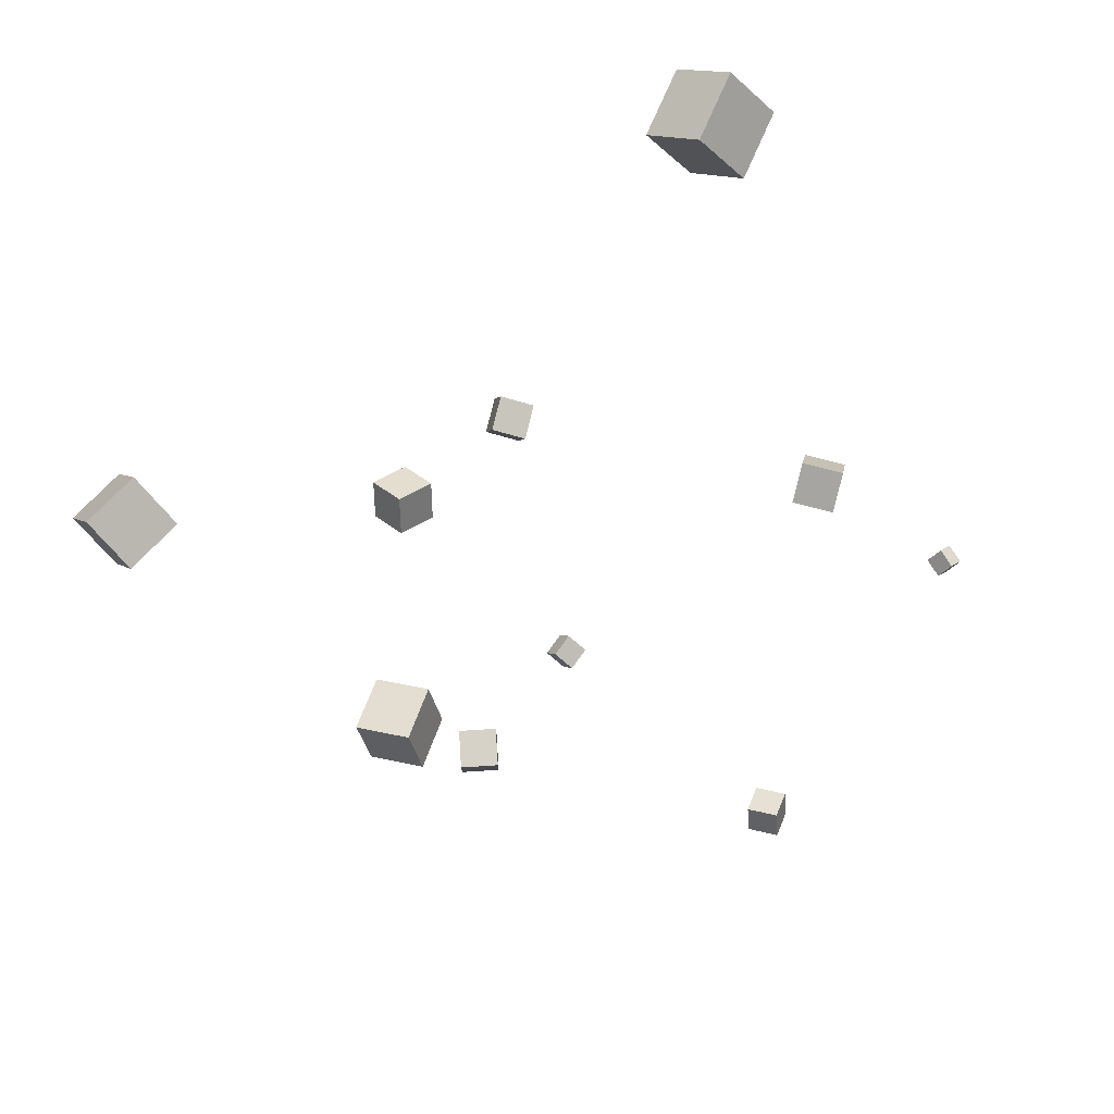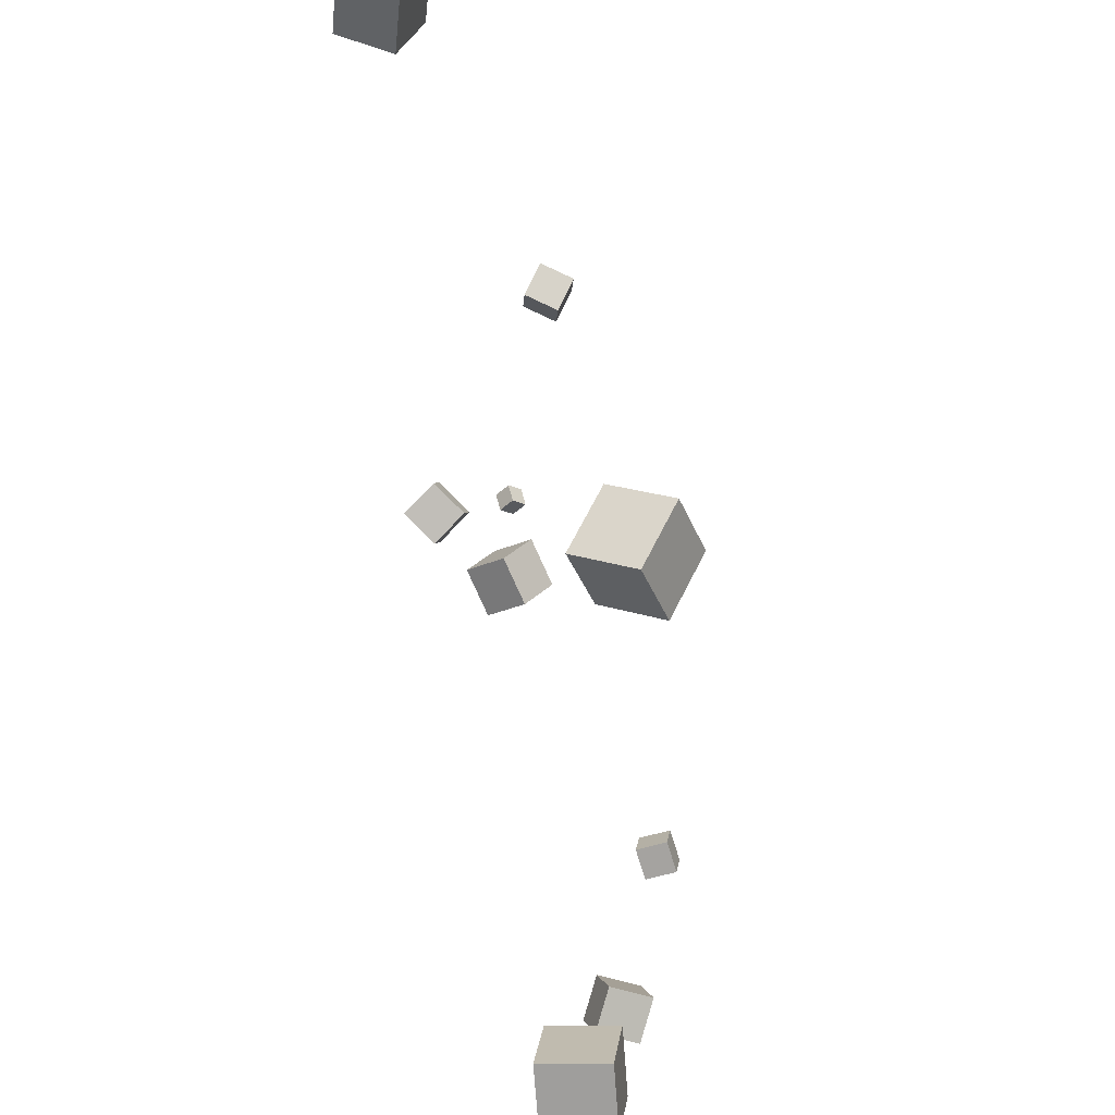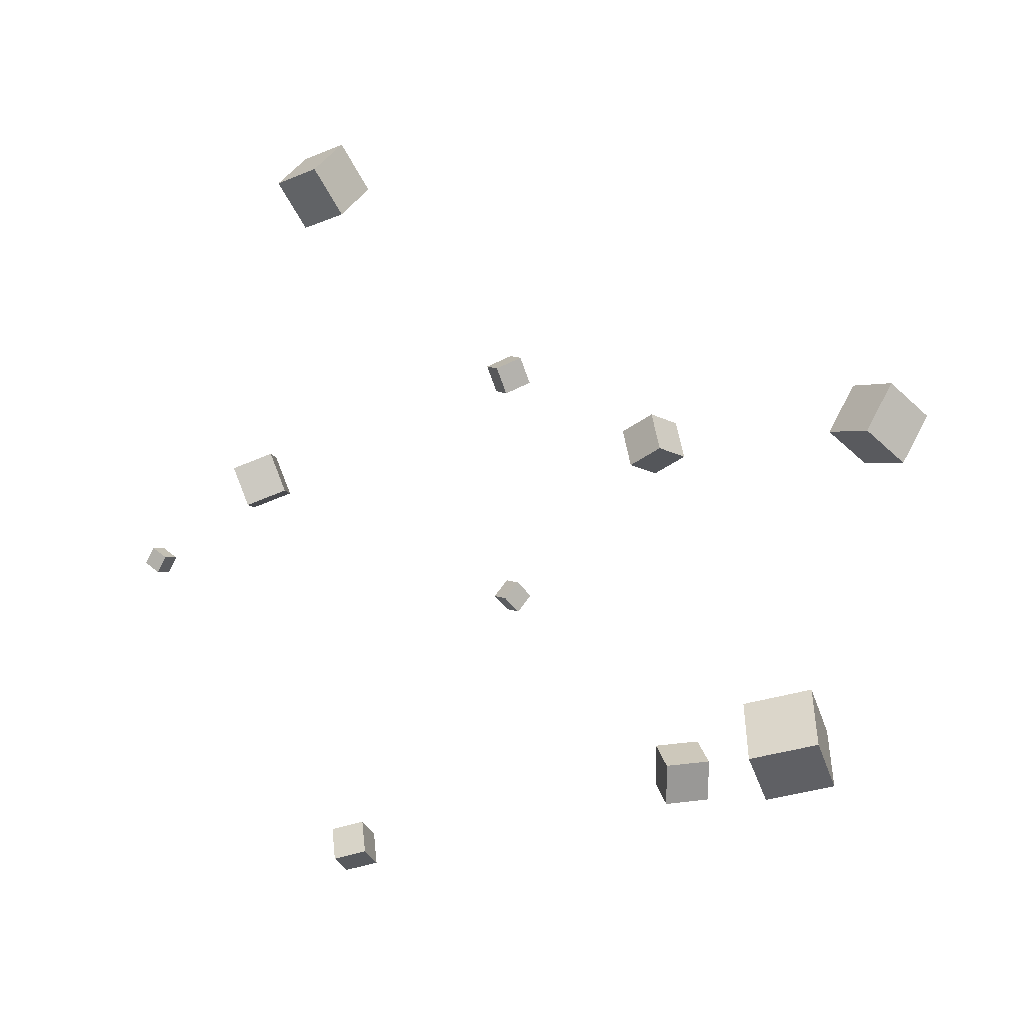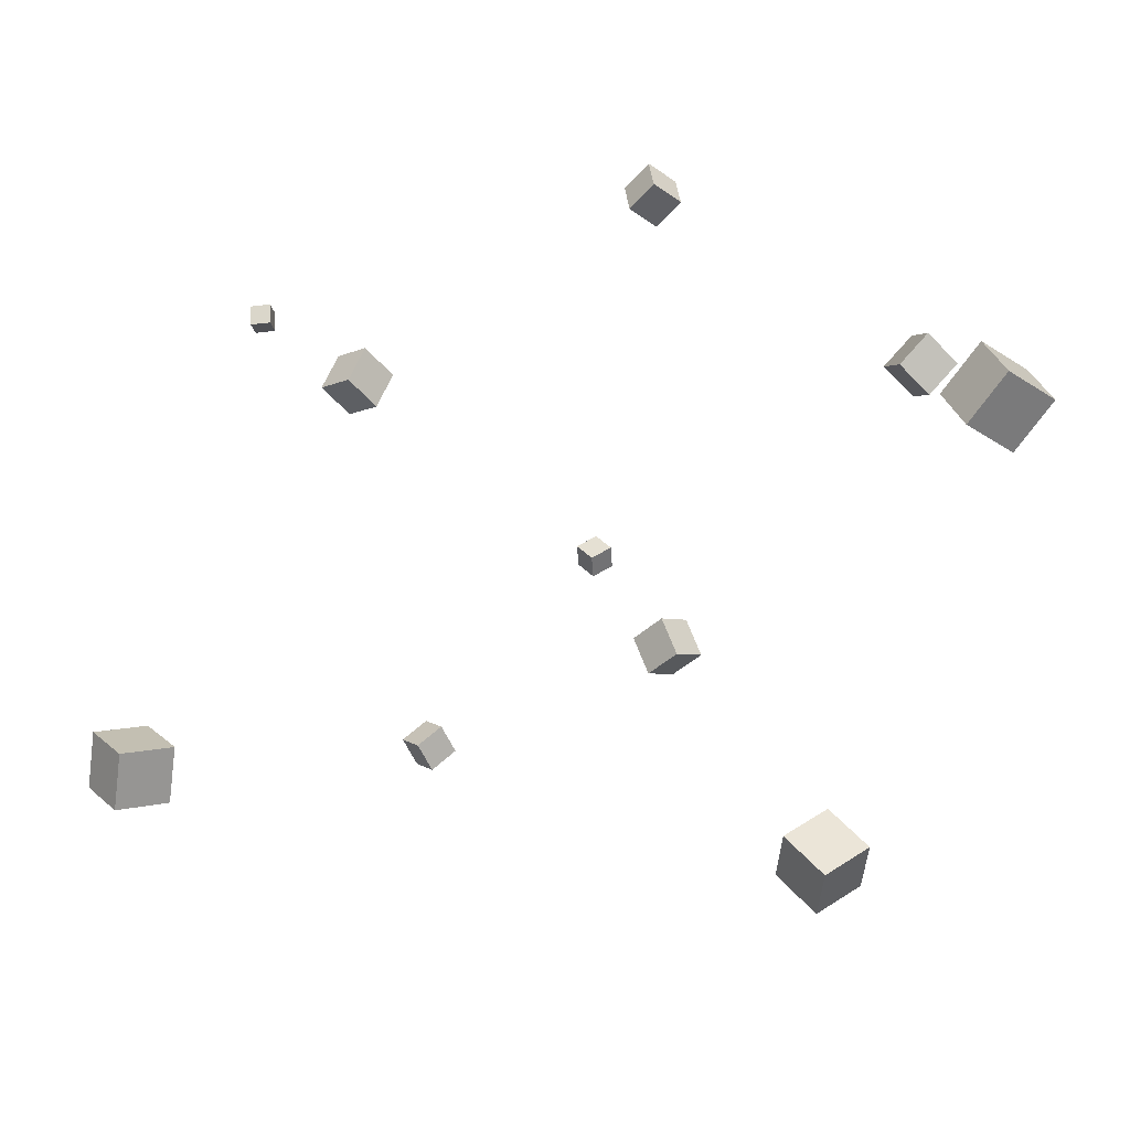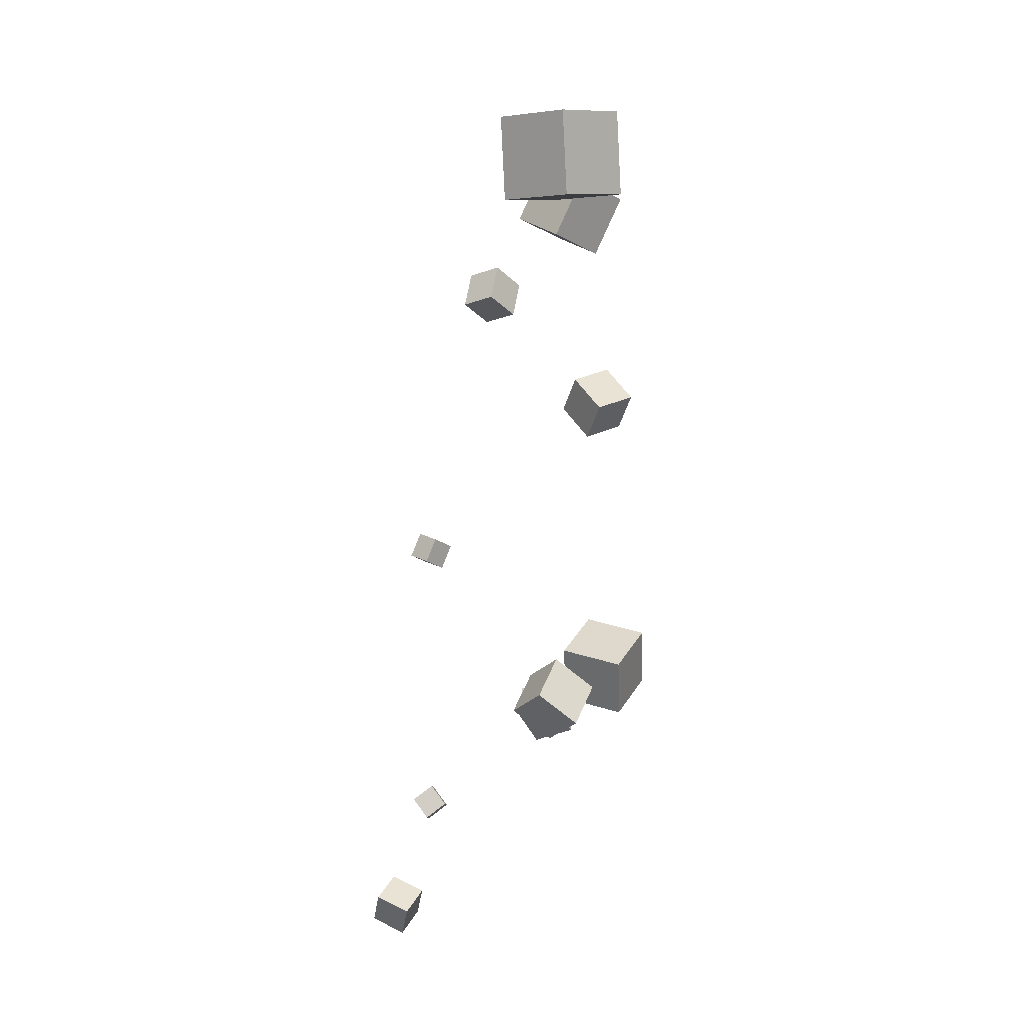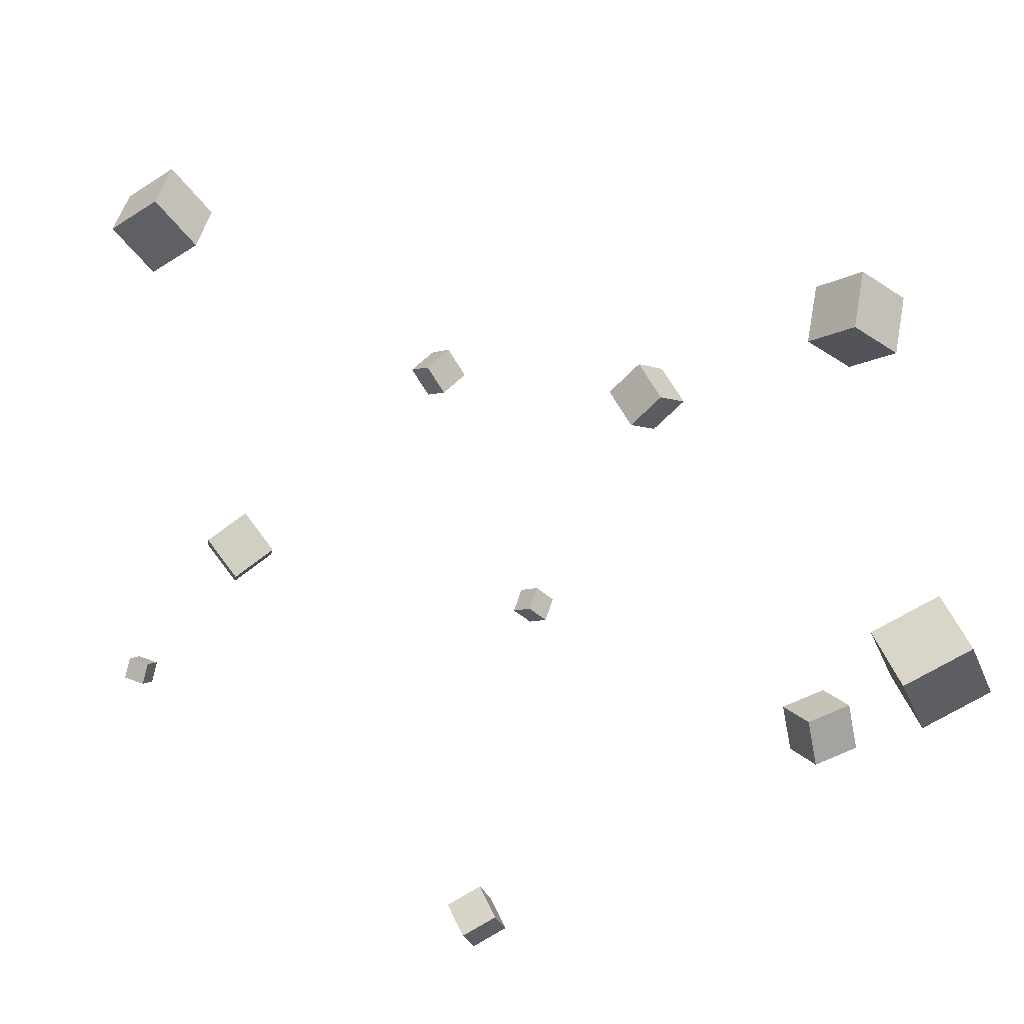
<metadata>
{"format":"obj","ext":"obj","renderer":"f3d","projection":"perspective","resolution":1024,"background":"white","views":[{"elev":-35.1,"azim":29.5,"up":"+Y"},{"elev":34.5,"azim":-101.9,"up":"+Z"},{"elev":44.8,"azim":-162.1,"up":"+Y"},{"elev":-69.4,"azim":163.3,"up":"+Y"},{"elev":14.7,"azim":97.5,"up":"+Z"},{"elev":-46.6,"azim":-176.3,"up":"+Z"}]}
</metadata>
<code>
g default
v 91.82 78.64 224.8
v 111.6 76.03 203.3
v 105.4 102.9 234.3
v 125.1 100.3 212.7
v 88.43 119.2 216.7
v 108.2 116.6 195.2
v 74.88 94.97 207.3
v 94.64 92.35 185.7
v -101.6 136.6 69.37
v -80.9 161.2 48.12
v -83.89 149.1 101.3
v -63.19 173.8 80.01
v -111.2 176 105.8
v -90.52 200.7 84.59
v -128.9 163.4 73.95
v -108.2 188.1 52.7
v 18.43 11.71 -44.37
v 32 27.94 -45.29
v 11.3 18.73 -25.71
v 24.87 34.95 -26.63
v -3.304 30.38 -35.67
v 10.27 46.61 -36.59
v 3.822 23.37 -54.33
v 17.39 39.59 -55.25
v -355.7 138 -267.4
v -300.2 118.3 -285.2
v -336.7 138.7 -208.9
v -281.2 118.9 -226.7
v -318.1 197 -215.6
v -262.6 177.2 -233.4
v -337.1 196.3 -274.1
v -281.6 176.6 -291.9
v -214.4 98.44 -301.6
v -209.3 134 -287.5
v -196.8 83.59 -270.7
v -191.6 119.1 -256.6
v -230.7 81.26 -252.5
v -225.6 116.8 -238.4
v -248.4 96.11 -283.4
v -243.2 131.7 -269.3
v 53.67 -1.995 -343.5
v 80.26 -11.73 -353.3
v 60.16 25.59 -353.2
v 86.75 15.86 -363.1
v 47.96 19.06 -379.8
v 74.55 9.334 -389.6
v 41.47 -8.522 -370.1
v 68.06 -18.25 -379.9
v 358.2 71.11 -145.2
v 363 82.3 -157.7
v 352.9 84.42 -135.3
v 357.7 95.61 -147.8
v 337 83.31 -142.3
v 341.8 94.5 -154.8
v 342.3 69.99 -152.2
v 347.1 81.18 -164.7
v 286.4 160.9 -79.86
v 279.7 189.8 -104.6
v 255.2 171 -59.5
v 248.5 199.9 -84.2
v 233.6 147.5 -81.07
v 226.8 176.3 -105.8
v 264.8 137.4 -101.4
v 258 166.2 -126.1
v 403.7 190.3 394.3
v 413.3 194.4 336.1
v 355.6 224.2 388.8
v 365.2 228.4 330.6
v 322.6 176 379.9
v 332.1 180.1 321.7
v 370.7 142 385.4
v 380.3 146.2 327.2
v -265 135.1 264.3
v -253.1 111.9 211.3
v -305.9 170.2 239.8
v -293.9 146.9 186.7
v -346.9 128.6 248.7
v -335 105.3 195.7
v -306.1 93.52 273.3
v -294.1 70.27 220.2
g cube_yellow
f 1 2 4 3
f 3 4 6 5
f 5 6 8 7
f 7 8 2 1
f 2 8 6 4
f 7 1 3 5
f 9 10 12 11
f 11 12 14 13
f 13 14 16 15
f 15 16 10 9
f 10 16 14 12
f 15 9 11 13
f 17 18 20 19
f 19 20 22 21
f 21 22 24 23
f 23 24 18 17
f 18 24 22 20
f 23 17 19 21
f 25 26 28 27
f 27 28 30 29
f 29 30 32 31
f 31 32 26 25
f 26 32 30 28
f 31 25 27 29
f 33 34 36 35
f 35 36 38 37
f 37 38 40 39
f 39 40 34 33
f 34 40 38 36
f 39 33 35 37
f 41 42 44 43
f 43 44 46 45
f 45 46 48 47
f 47 48 42 41
f 42 48 46 44
f 47 41 43 45
f 49 50 52 51
f 51 52 54 53
f 53 54 56 55
f 55 56 50 49
f 50 56 54 52
f 55 49 51 53
f 57 58 60 59
f 59 60 62 61
f 61 62 64 63
f 63 64 58 57
f 58 64 62 60
f 63 57 59 61
f 65 66 68 67
f 67 68 70 69
f 69 70 72 71
f 71 72 66 65
f 66 72 70 68
f 71 65 67 69
f 73 74 76 75
f 75 76 78 77
f 77 78 80 79
f 79 80 74 73
f 74 80 78 76
f 79 73 75 77

</code>
